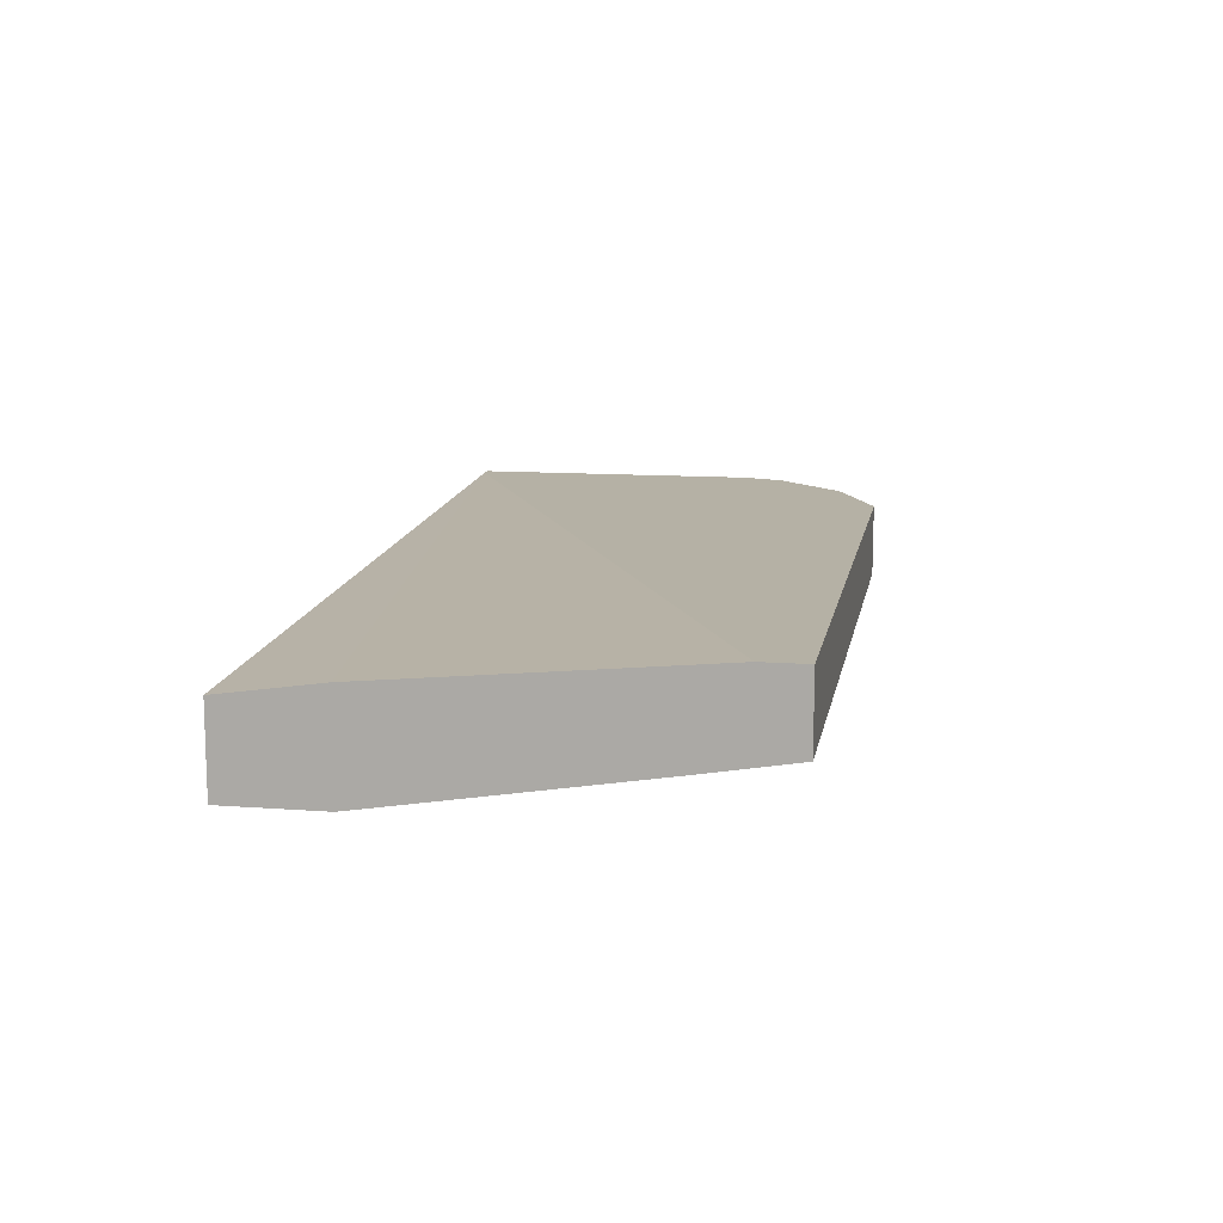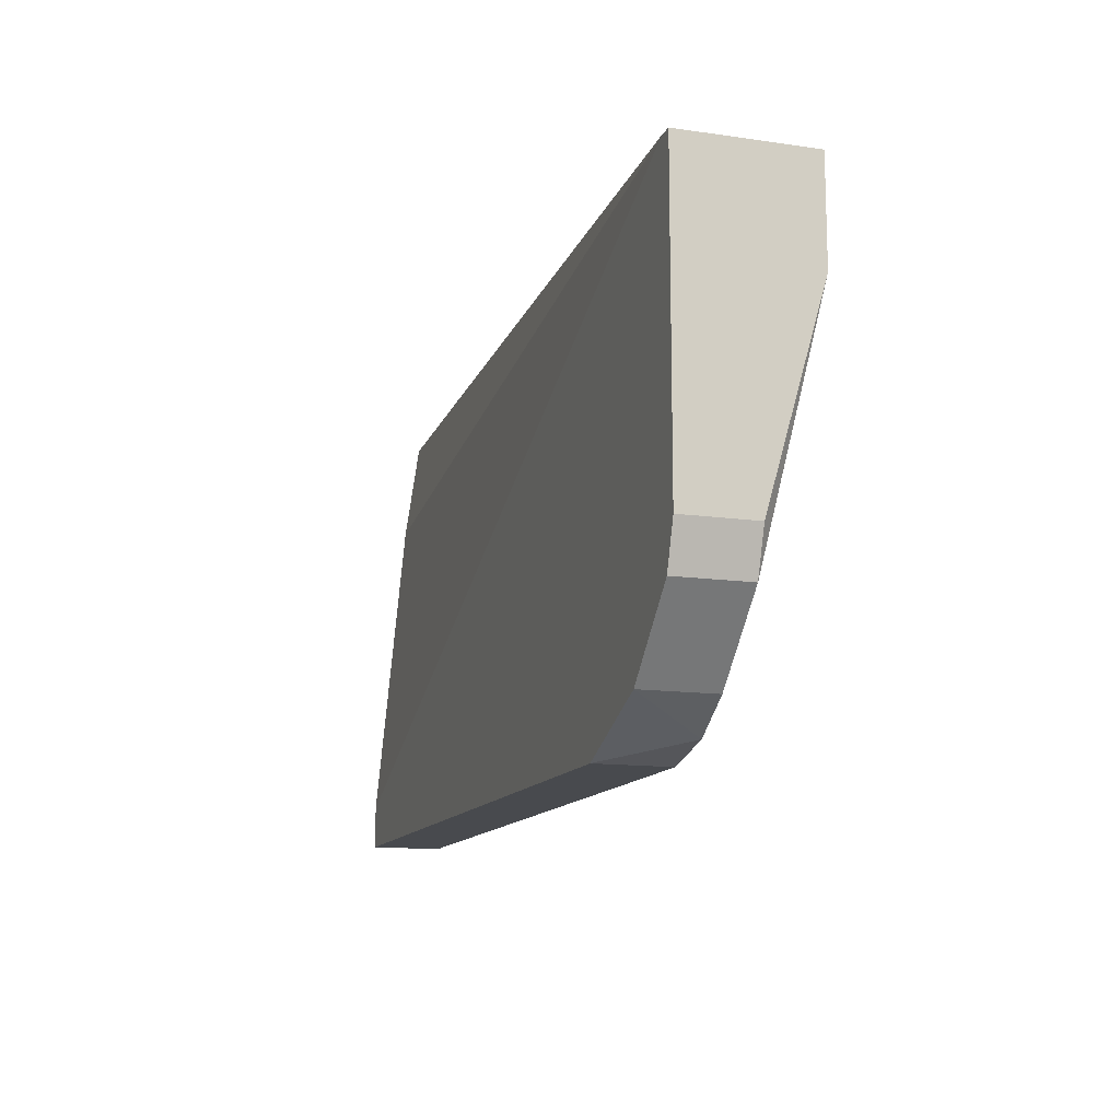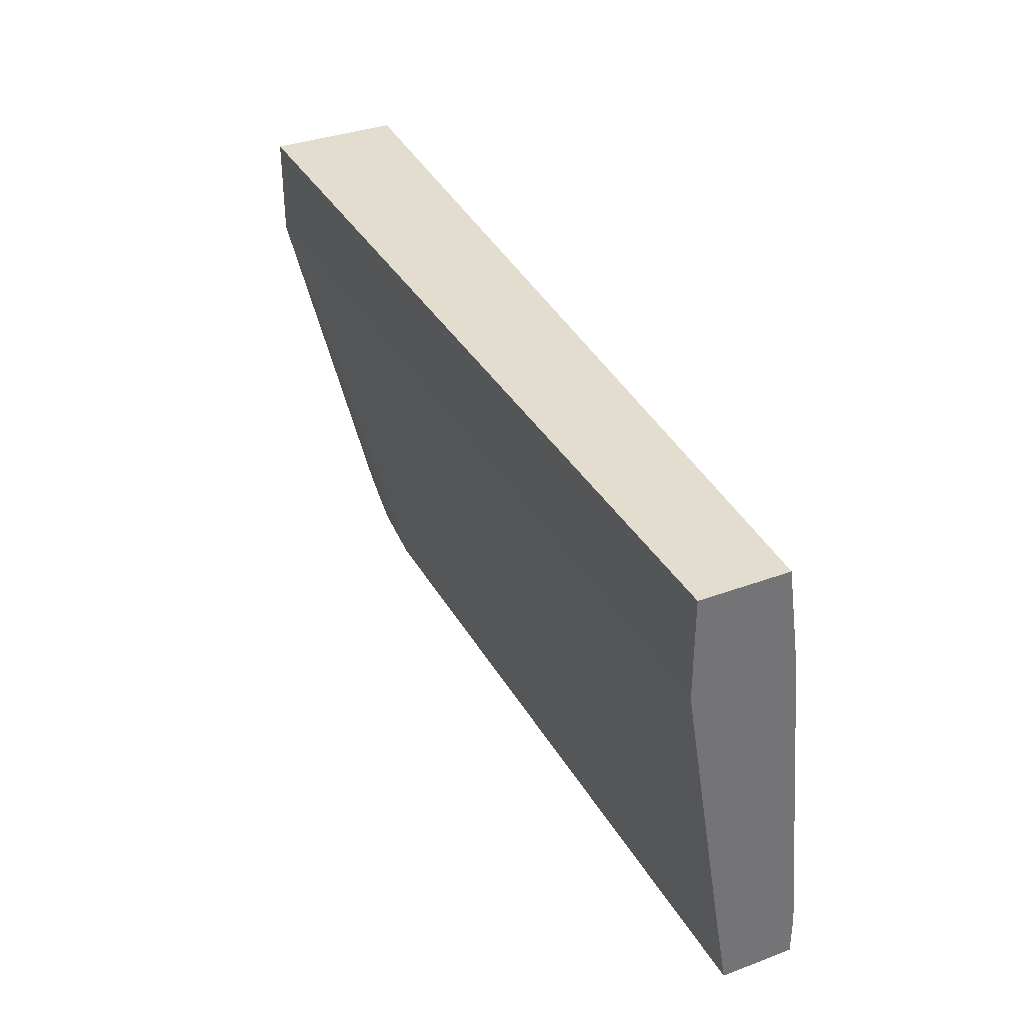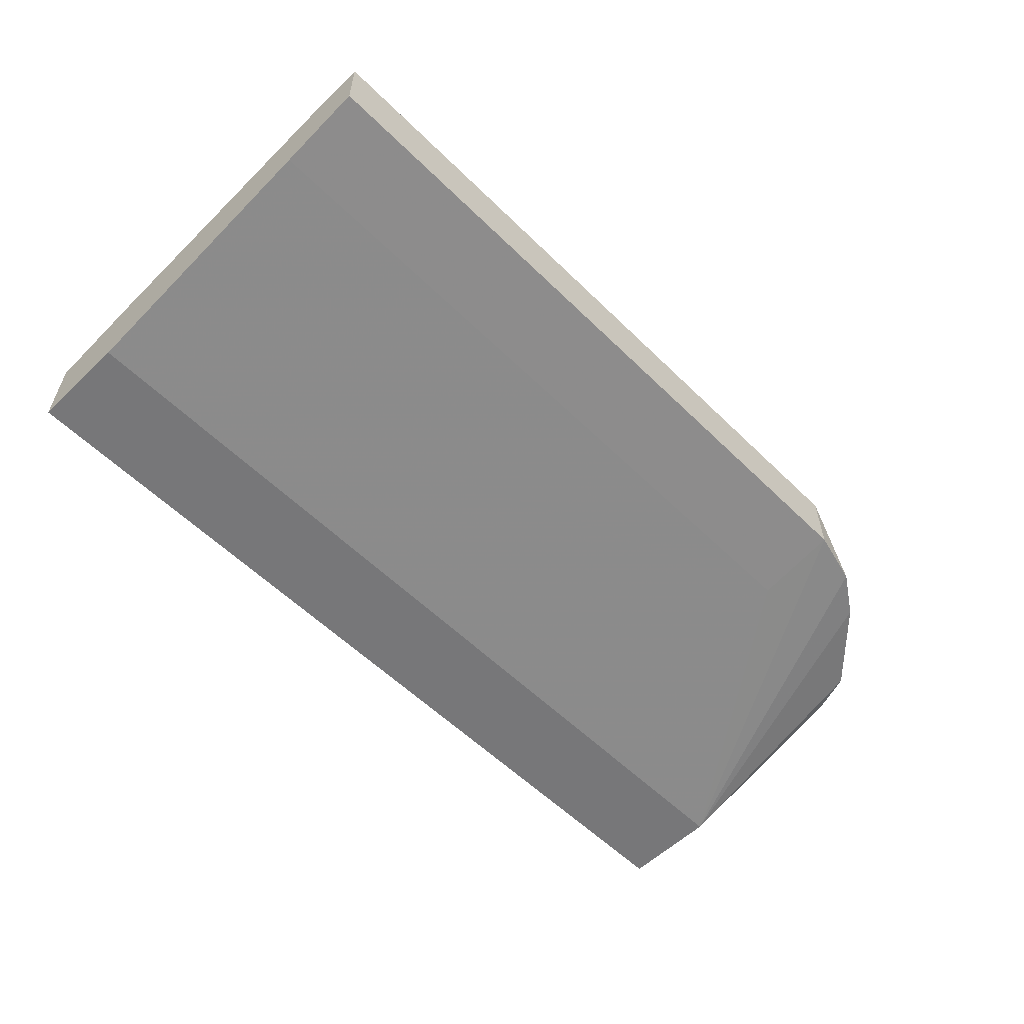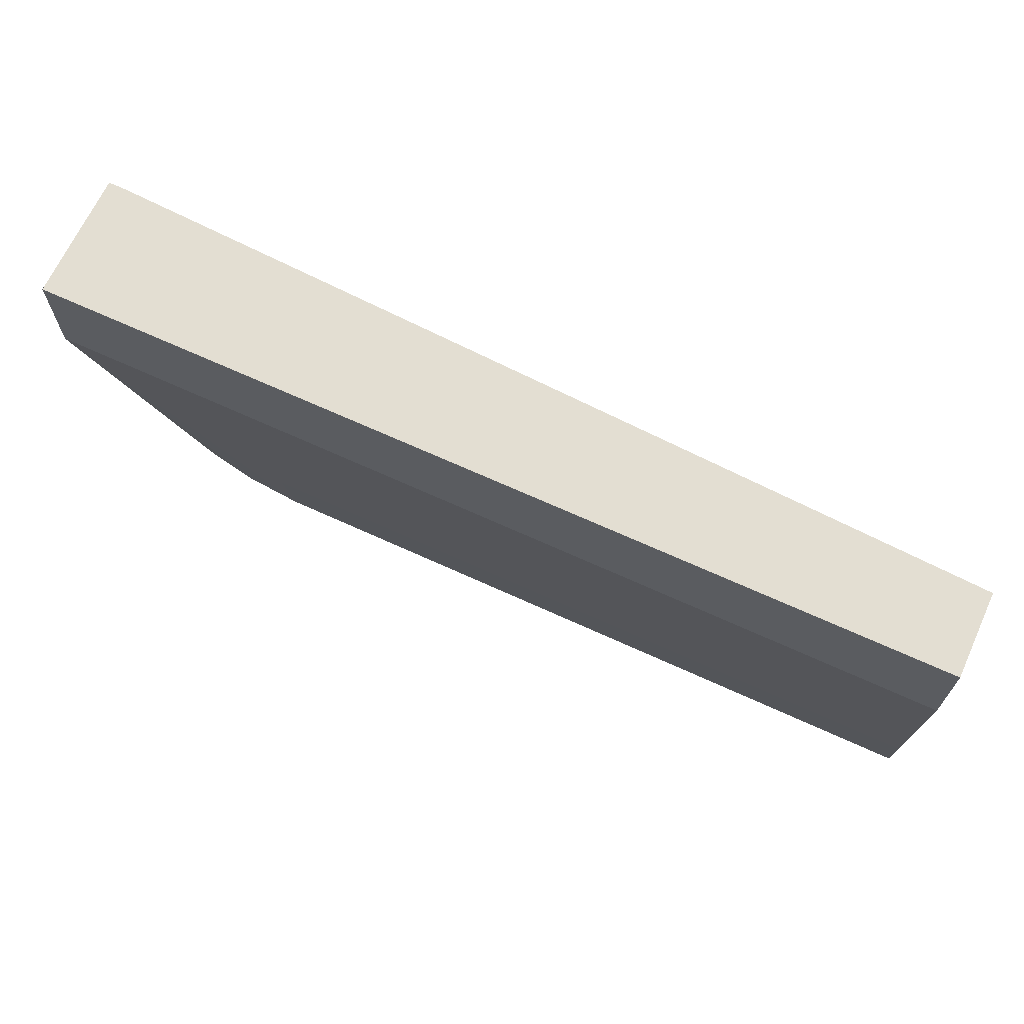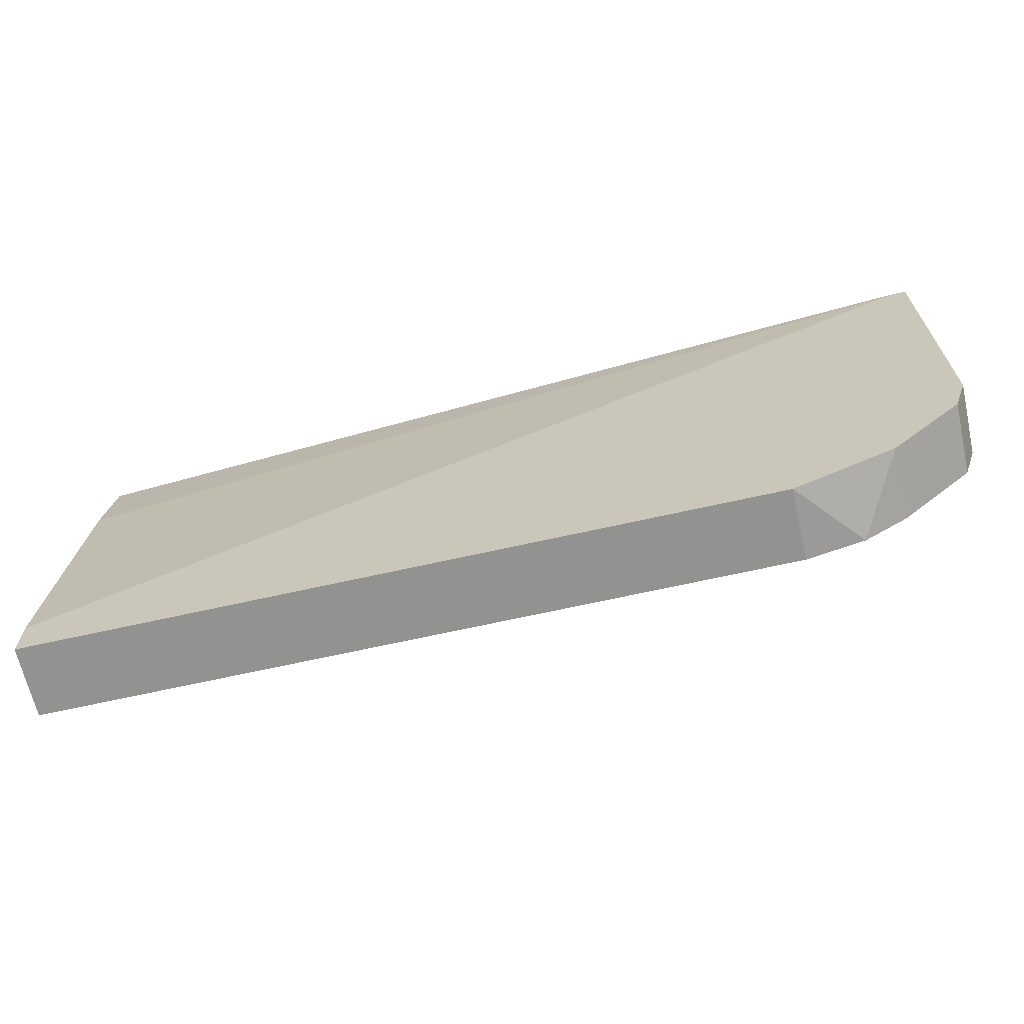
<metadata>
{"format":"obj","ext":"obj","renderer":"f3d","projection":"perspective","resolution":1024,"background":"white","views":[{"elev":11.8,"azim":100.2,"up":"+Y"},{"elev":-13.1,"azim":-108.2,"up":"+Z"},{"elev":35.5,"azim":63.9,"up":"+Z"},{"elev":-57.2,"azim":134.6,"up":"+Y"},{"elev":67.6,"azim":24.7,"up":"+Z"},{"elev":-66.3,"azim":-167.2,"up":"+Z"}]}
</metadata>
<code>
v 0 -0.2169 0.1609
v 0 -0.2016 0.01278
v 0 -0.2016 -0.002555
v 0 -0.2271 -0.002555
v 0 -0.2118 0.1252
v 0 -0.2476 0.1252
v 0 -0.2476 0.1609
v 0 -0.2322 0.02811
v -0.3219 -0.2016 0.03832
v -0.3219 -0.2016 0.1609
v -0.3219 -0.2271 0.03832
v -0.2606 -0.2016 -0.002555
v -0.2606 -0.2271 -0.002555
v -0.2606 -0.2322 0.02811
v -0.2963 -0.2016 0.01278
v -0.2963 -0.2271 0.01278
v -0.281 -0.2271 0.002567
v -0.327 -0.2016 0.05365
v -0.327 -0.2016 0.1609
v -0.327 -0.2271 0.05365
v -0.327 -0.2476 0.1252
v -0.327 -0.2476 0.1609
f 15 17 16
f 1 19 22
f 13 12 4
f 4 12 3
f 12 19 3
f 1 4 3
f 4 1 6
f 1 22 7
f 6 1 7
f 22 6 7
f 22 19 21
f 6 22 21
f 19 12 18
f 21 19 18
f 1 3 5
f 5 3 2
f 3 19 2
f 18 12 15
f 12 13 17
f 13 21 17
f 15 12 17
f 13 4 14
f 6 21 14
f 21 13 14
f 19 1 10
f 1 5 10
f 5 2 10
f 2 19 10
f 11 21 20
f 18 11 20
f 21 18 20
f 4 6 8
f 14 4 8
f 6 14 8
f 11 18 9
f 15 11 9
f 18 15 9
f 21 11 16
f 11 15 16
f 17 21 16

</code>
